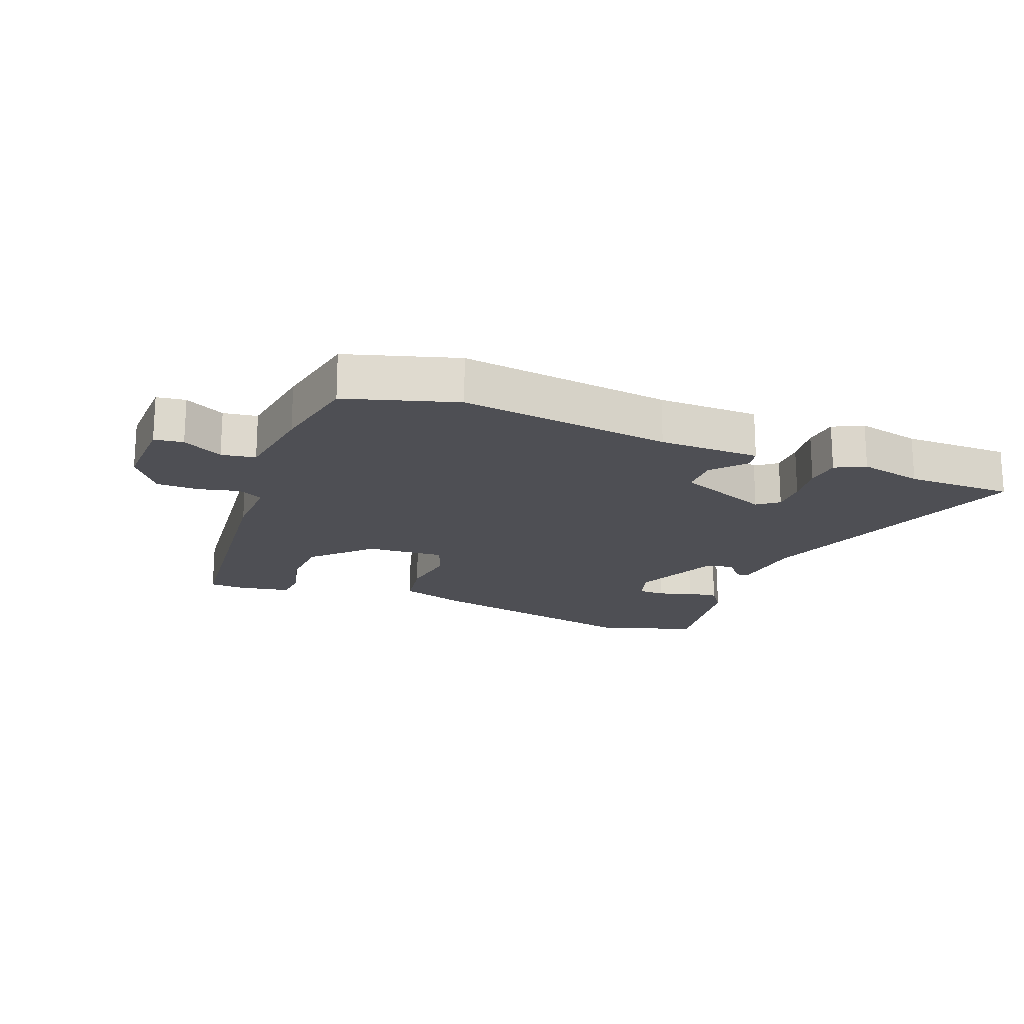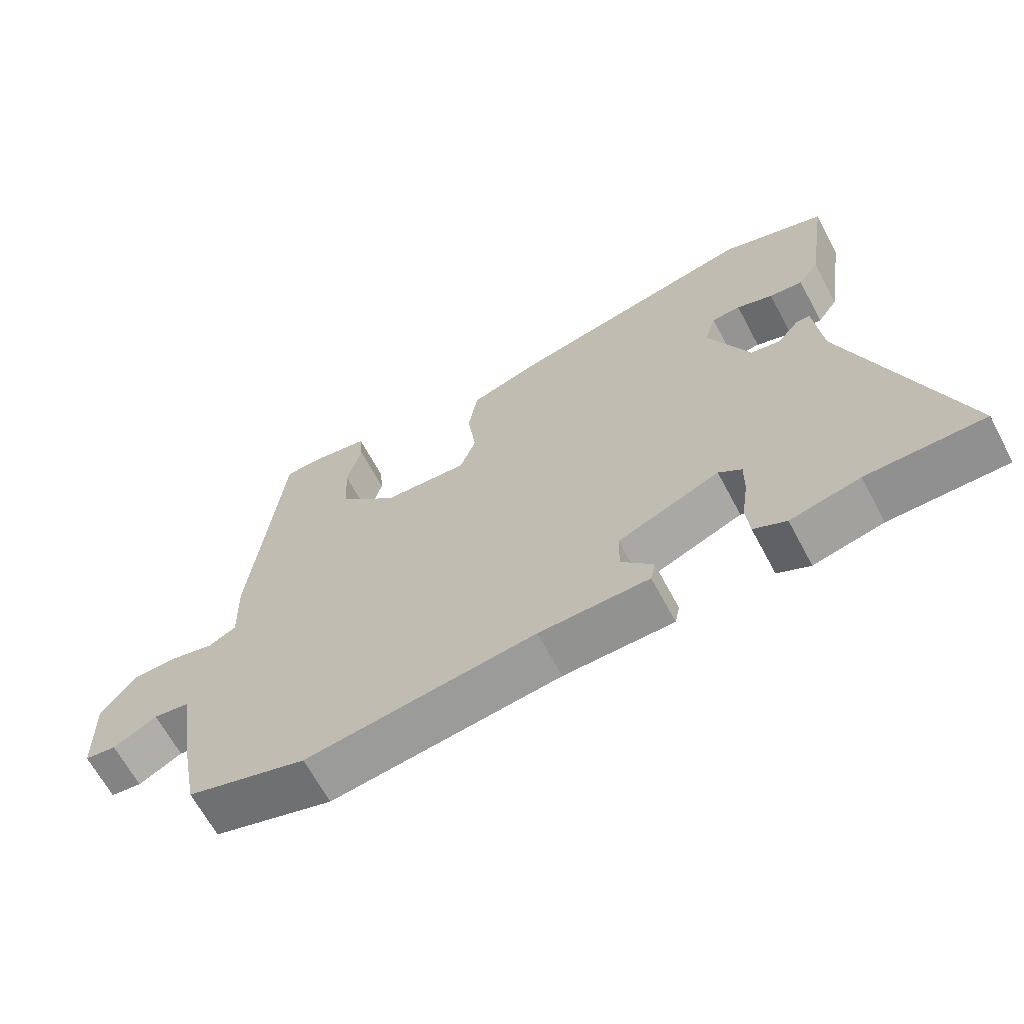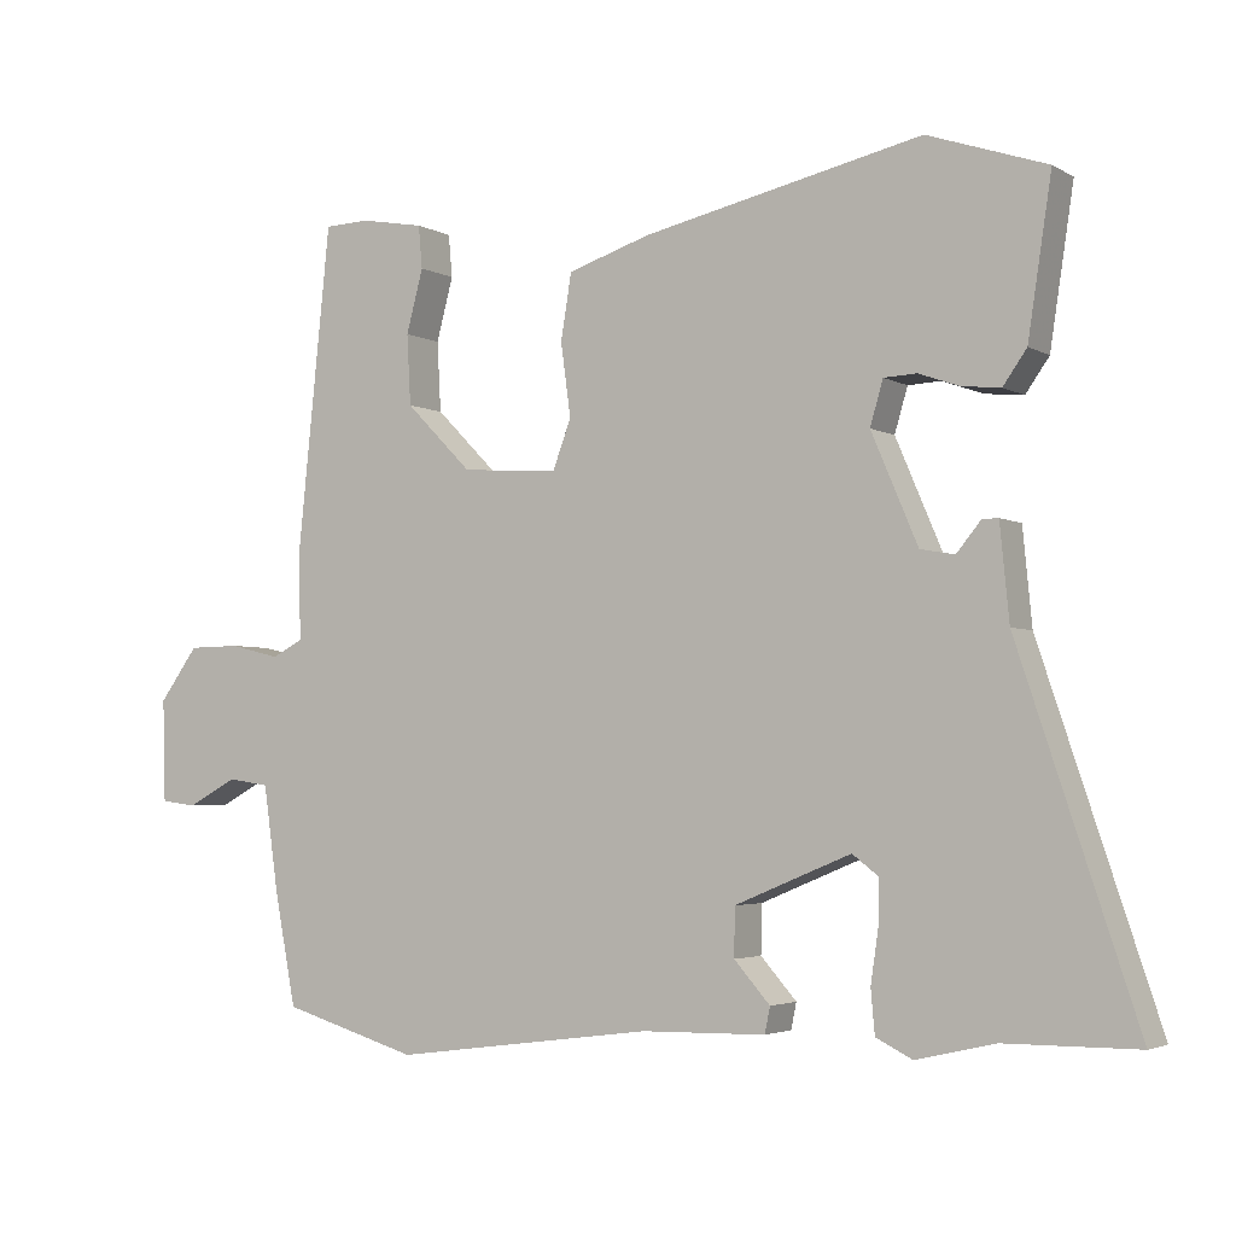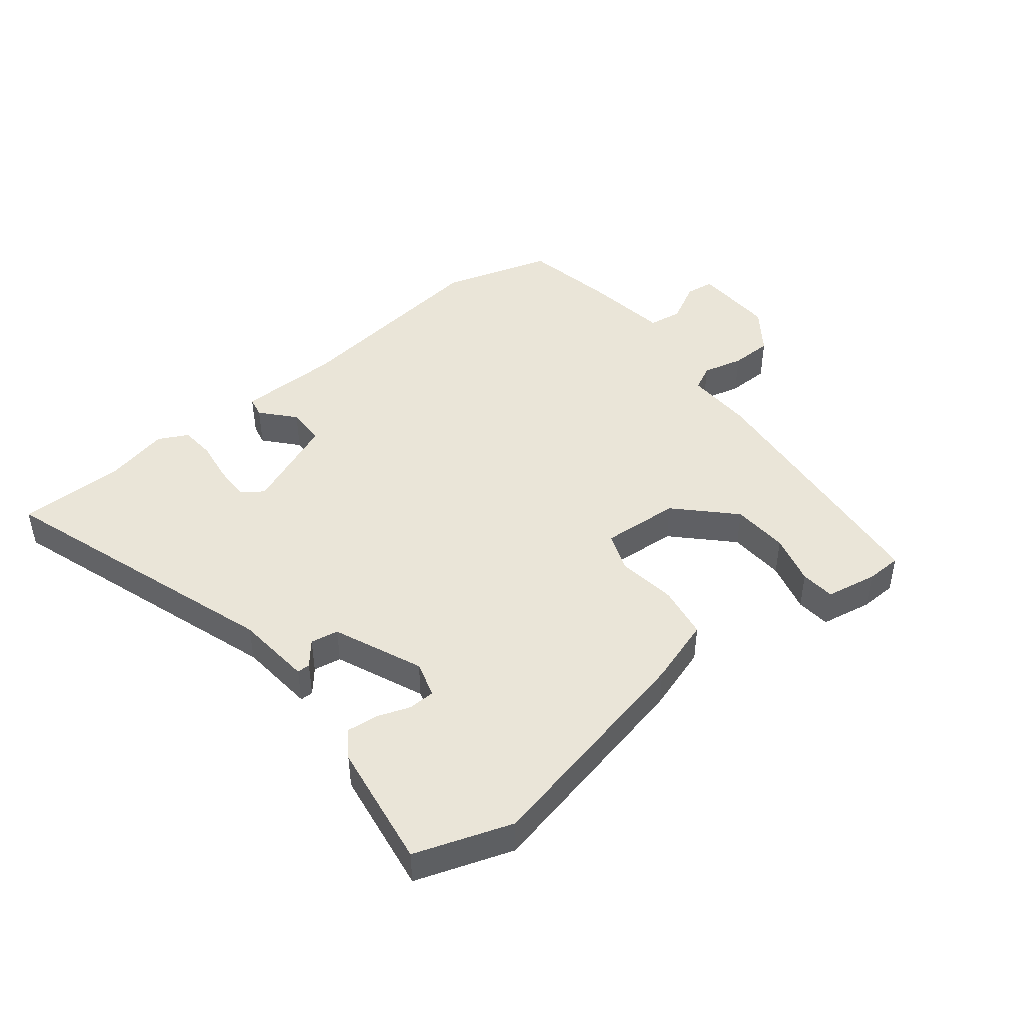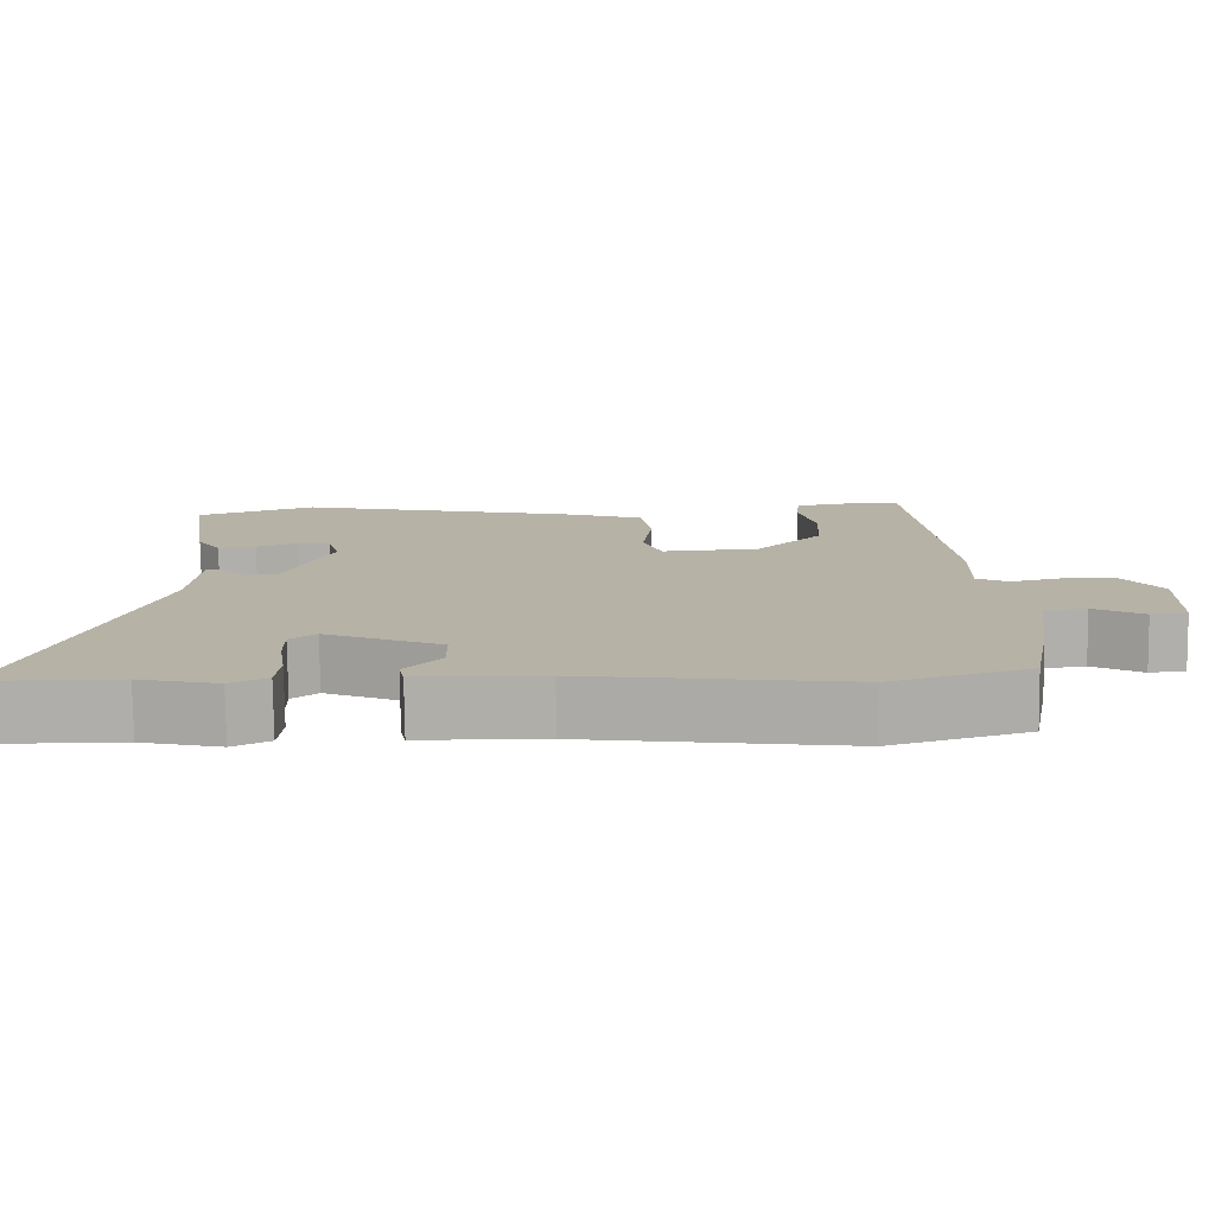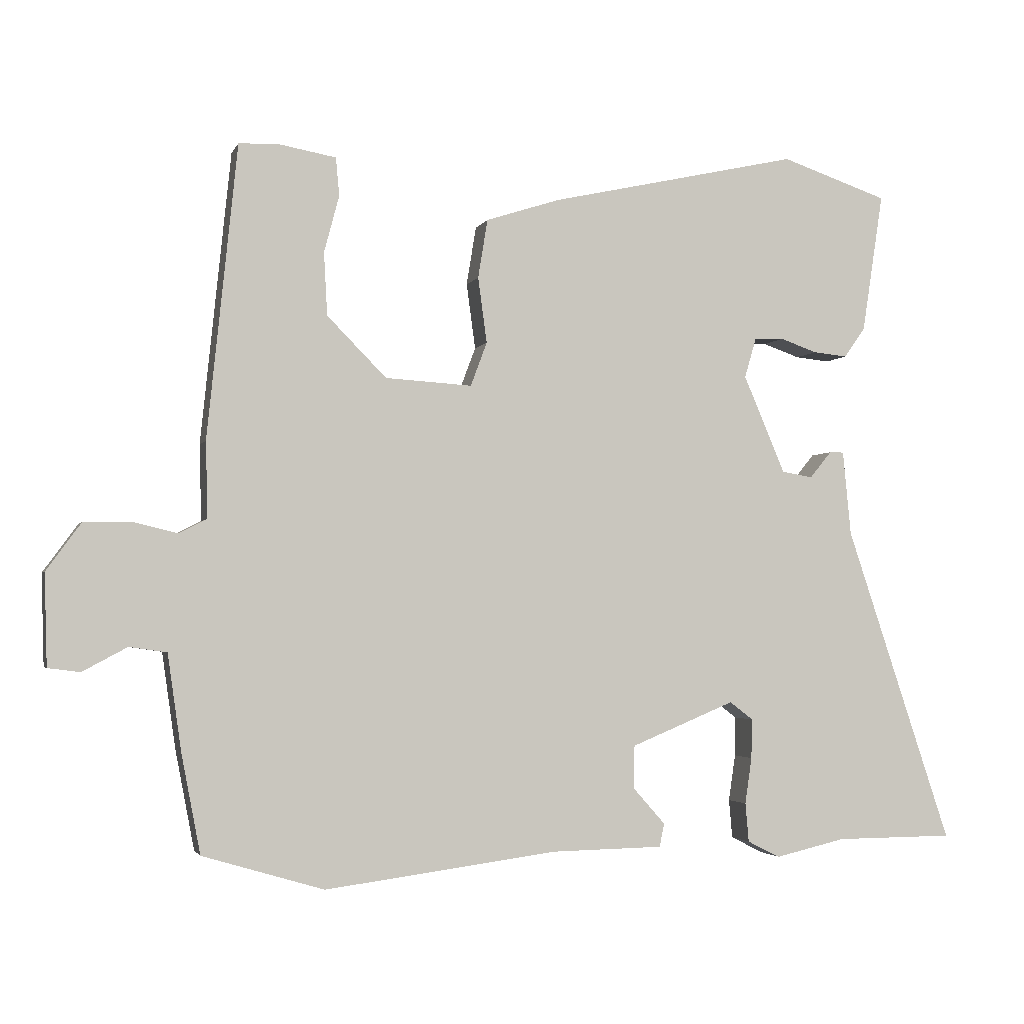
<metadata>
{"format":"obj","ext":"obj","renderer":"f3d","projection":"perspective","resolution":1024,"background":"white","views":[{"elev":-18.4,"azim":158.8,"up":"+Y"},{"elev":-65.6,"azim":-151.9,"up":"+Z"},{"elev":-3.4,"azim":-150.2,"up":"+Z"},{"elev":45.2,"azim":-38.5,"up":"+Y"},{"elev":-77.7,"azim":0.7,"up":"+Z"},{"elev":-2.7,"azim":164.9,"up":"+Z"}]}
</metadata>
<code>
v 0.503 0.07 -0.499
v 0.325 0.07 -0.552
v -0.016 0.07 -0.507
v -0.179 0.07 -0.504
v -0.186 0.07 -0.47
v -0.139 0.07 -0.417
v -0.14 0.07 -0.354
v -0.292 0.07 -0.291
v -0.326 0.07 -0.317
v -0.325 0.07 -0.375
v -0.315 0.07 -0.443
v -0.32 0.07 -0.5
v -0.368 0.07 -0.524
v -0.471 0.07 -0.5
v -0.644 0.07 -0.499
v -0.489 0.07 -0.035
v -0.477 0.07 0.089
v -0.456 0.07 0.089
v -0.424 0.07 0.05
v -0.379 0.07 0.058
v -0.318 0.07 0.201
v -0.335 0.07 0.259
v -0.378 0.07 0.261
v -0.432 0.07 0.242
v -0.482 0.07 0.237
v -0.513 0.07 0.281
v -0.544 0.07 0.485
v -0.388 0.07 0.538
v -0.022 0.07 0.457
v 0.086 0.07 0.422
v 0.1 0.07 0.336
v 0.087 0.07 0.24
v 0.111 0.07 0.176
v 0.238 0.07 0.184
v 0.325 0.07 0.272
v 0.33 0.07 0.364
v 0.308 0.07 0.447
v 0.313 0.07 0.503
v 0.397 0.07 0.518
v 0.455 0.07 0.516
v 0.499 0.07 0.087
v 0.496 0.07 -0.024
v 0.537 0.07 -0.045
v 0.603 0.07 -0.029
v 0.671 0.07 -0.03
v 0.722 0.07 -0.1
v 0.718 0.07 -0.234
v 0.671 0.07 -0.24
v 0.606 0.07 -0.205
v 0.551 0.07 -0.213
v 0.531 0.07 -0.353
v 0.503 0 -0.499
v 0.325 0 -0.552
v -0.016 0 -0.507
v -0.179 0 -0.504
v -0.186 0 -0.47
v -0.139 0 -0.417
v -0.14 0 -0.354
v -0.292 0 -0.291
v -0.326 0 -0.317
v -0.325 0 -0.375
v -0.315 0 -0.443
v -0.32 0 -0.5
v -0.368 0 -0.524
v -0.471 0 -0.5
v -0.644 0 -0.499
v -0.489 0 -0.035
v -0.477 0 0.089
v -0.456 0 0.089
v -0.424 0 0.05
v -0.379 0 0.058
v -0.318 0 0.201
v -0.335 0 0.259
v -0.378 0 0.261
v -0.432 0 0.242
v -0.482 0 0.237
v -0.513 0 0.281
v -0.544 0 0.485
v -0.388 0 0.538
v -0.022 0 0.457
v 0.086 0 0.422
v 0.1 0 0.336
v 0.087 0 0.24
v 0.111 0 0.176
v 0.238 0 0.184
v 0.325 0 0.272
v 0.33 0 0.364
v 0.308 0 0.447
v 0.313 0 0.503
v 0.397 0 0.518
v 0.455 0 0.516
v 0.499 0 0.087
v 0.496 0 -0.024
v 0.537 0 -0.045
v 0.603 0 -0.029
v 0.671 0 -0.03
v 0.722 0 -0.1
v 0.718 0 -0.234
v 0.671 0 -0.24
v 0.606 0 -0.205
v 0.551 0 -0.213
v 0.531 0 -0.353
f 50 51 1 2
f 46 47 48 49
f 46 49 50
f 43 44 45 46
f 43 46 50
f 42 43 50 2
f 36 37 38 39
f 35 36 39 40
f 29 30 31 32
f 29 32 33
f 28 29 33
f 27 28 33
f 23 24 25 26
f 22 23 26 27
f 16 17 18 19
f 14 15 16 19
f 14 19 20
f 13 14 20 21
f 10 11 12 13
f 9 10 13
f 3 4 5 6
f 3 6 7
f 2 3 7
f 42 2 7
f 35 40 41 42
f 34 35 42 7
f 33 34 7 8
f 22 27 33
f 21 22 33
f 21 33 8 9
f 9 13 21
f 53 52 102 101
f 100 99 98 97
f 101 100 97
f 97 96 95 94
f 101 97 94
f 53 101 94 93
f 90 89 88 87
f 91 90 87 86
f 83 82 81 80
f 84 83 80
f 84 80 79
f 84 79 78
f 77 76 75 74
f 78 77 74 73
f 70 69 68 67
f 70 67 66 65
f 71 70 65
f 72 71 65 64
f 64 63 62 61
f 64 61 60
f 57 56 55 54
f 58 57 54
f 58 54 53
f 58 53 93
f 93 92 91 86
f 58 93 86 85
f 59 58 85 84
f 84 78 73
f 84 73 72
f 60 59 84 72
f 72 64 60
f 1 52 53 2
f 2 53 54 3
f 3 54 55 4
f 4 55 56 5
f 5 56 57 6
f 6 57 58 7
f 7 58 59 8
f 8 59 60 9
f 9 60 61 10
f 10 61 62 11
f 11 62 63 12
f 12 63 64 13
f 13 64 65 14
f 14 65 66 15
f 15 66 67 16
f 16 67 68 17
f 17 68 69 18
f 18 69 70 19
f 19 70 71 20
f 20 71 72 21
f 21 72 73 22
f 22 73 74 23
f 23 74 75 24
f 24 75 76 25
f 25 76 77 26
f 26 77 78 27
f 27 78 79 28
f 28 79 80 29
f 29 80 81 30
f 30 81 82 31
f 31 82 83 32
f 32 83 84 33
f 33 84 85 34
f 34 85 86 35
f 35 86 87 36
f 36 87 88 37
f 37 88 89 38
f 38 89 90 39
f 39 90 91 40
f 40 91 92 41
f 41 92 93 42
f 42 93 94 43
f 43 94 95 44
f 44 95 96 45
f 45 96 97 46
f 46 97 98 47
f 47 98 99 48
f 48 99 100 49
f 49 100 101 50
f 50 101 102 51
f 51 102 52 1

</code>
